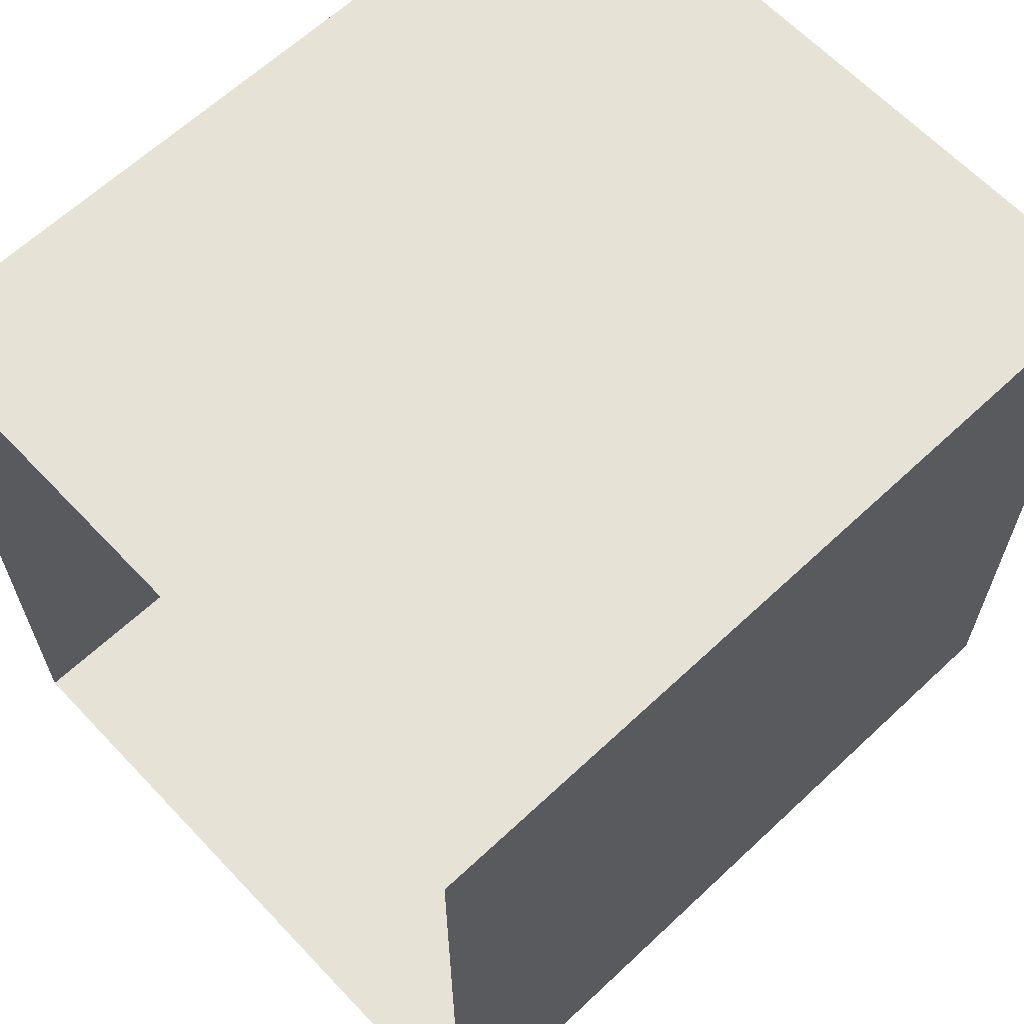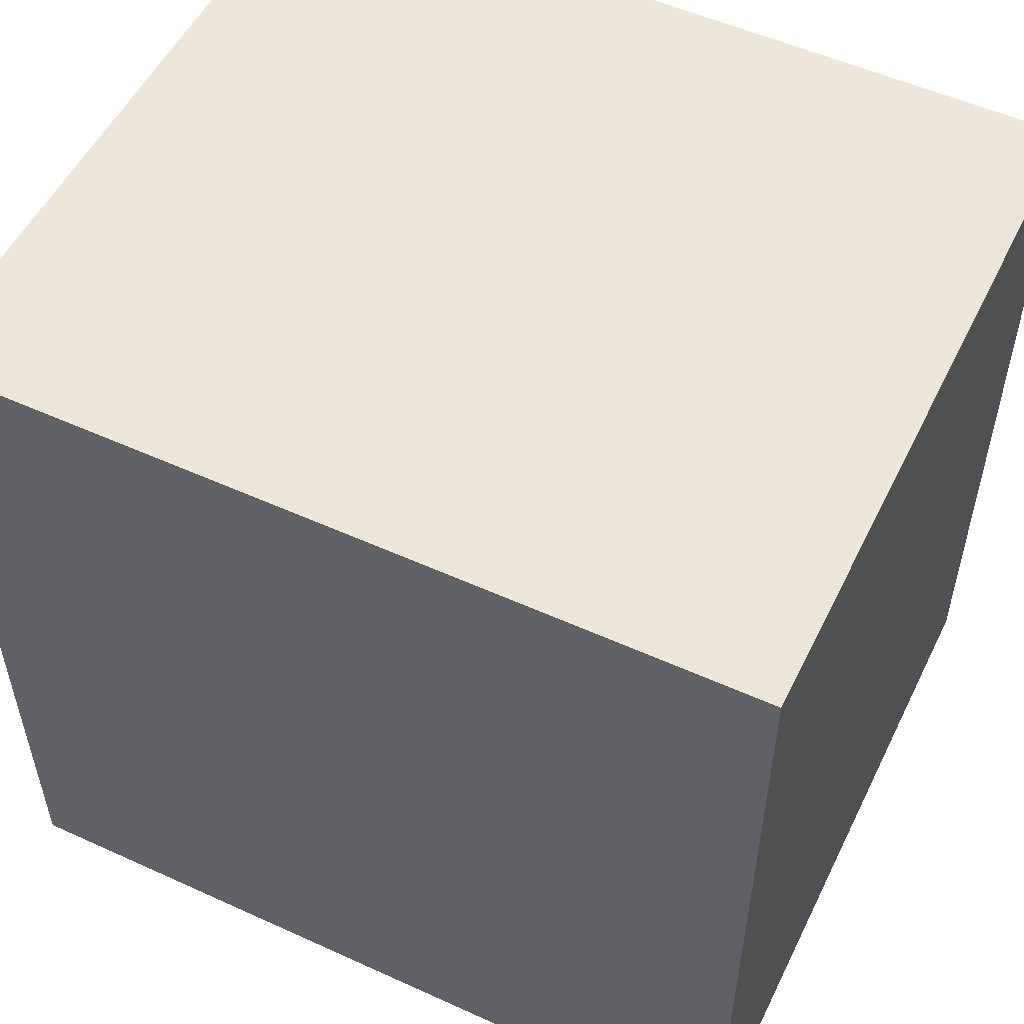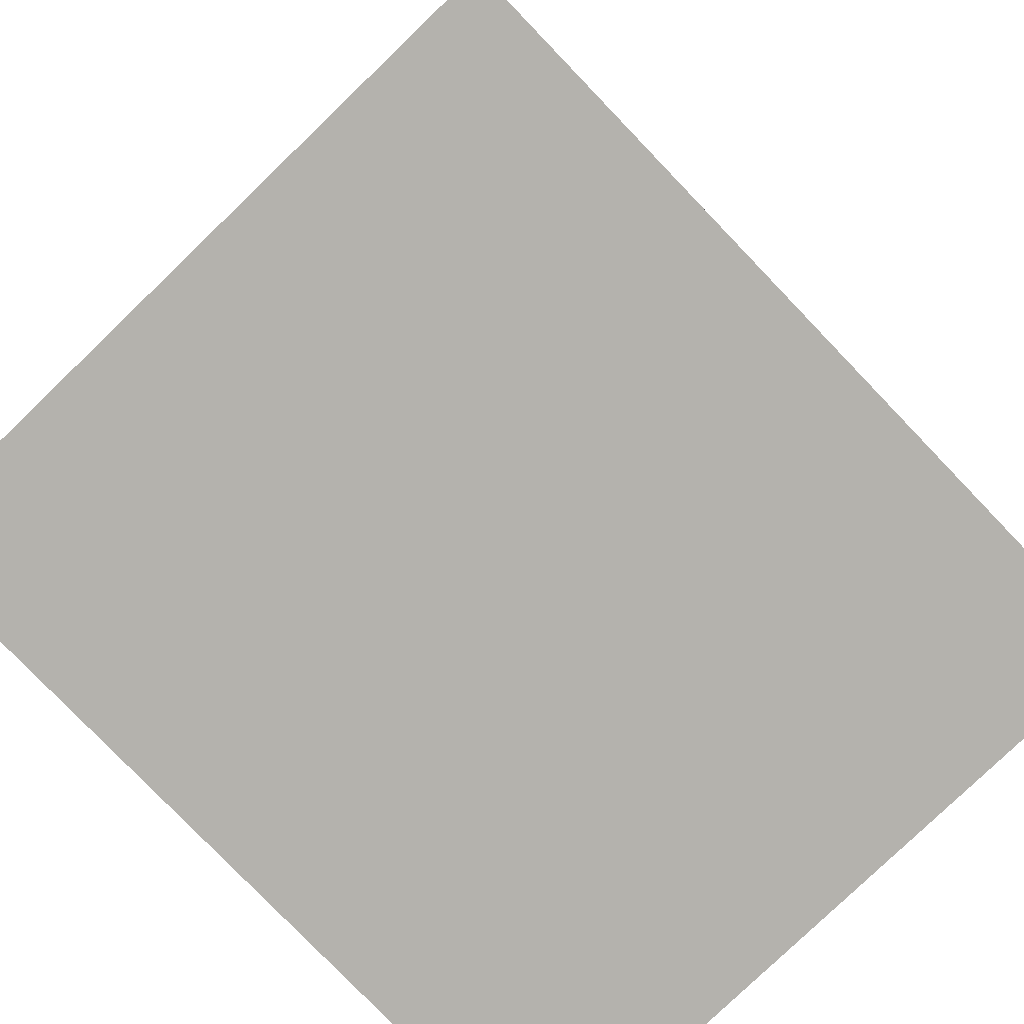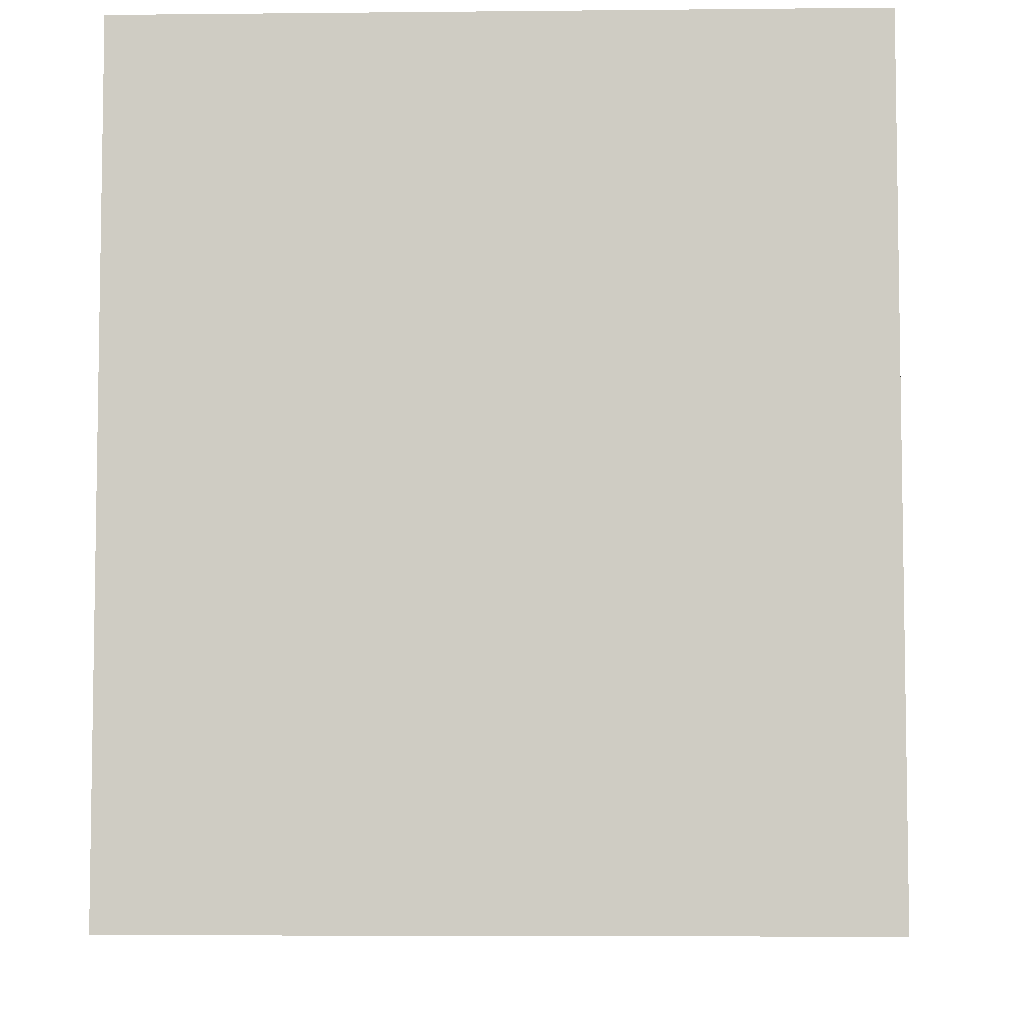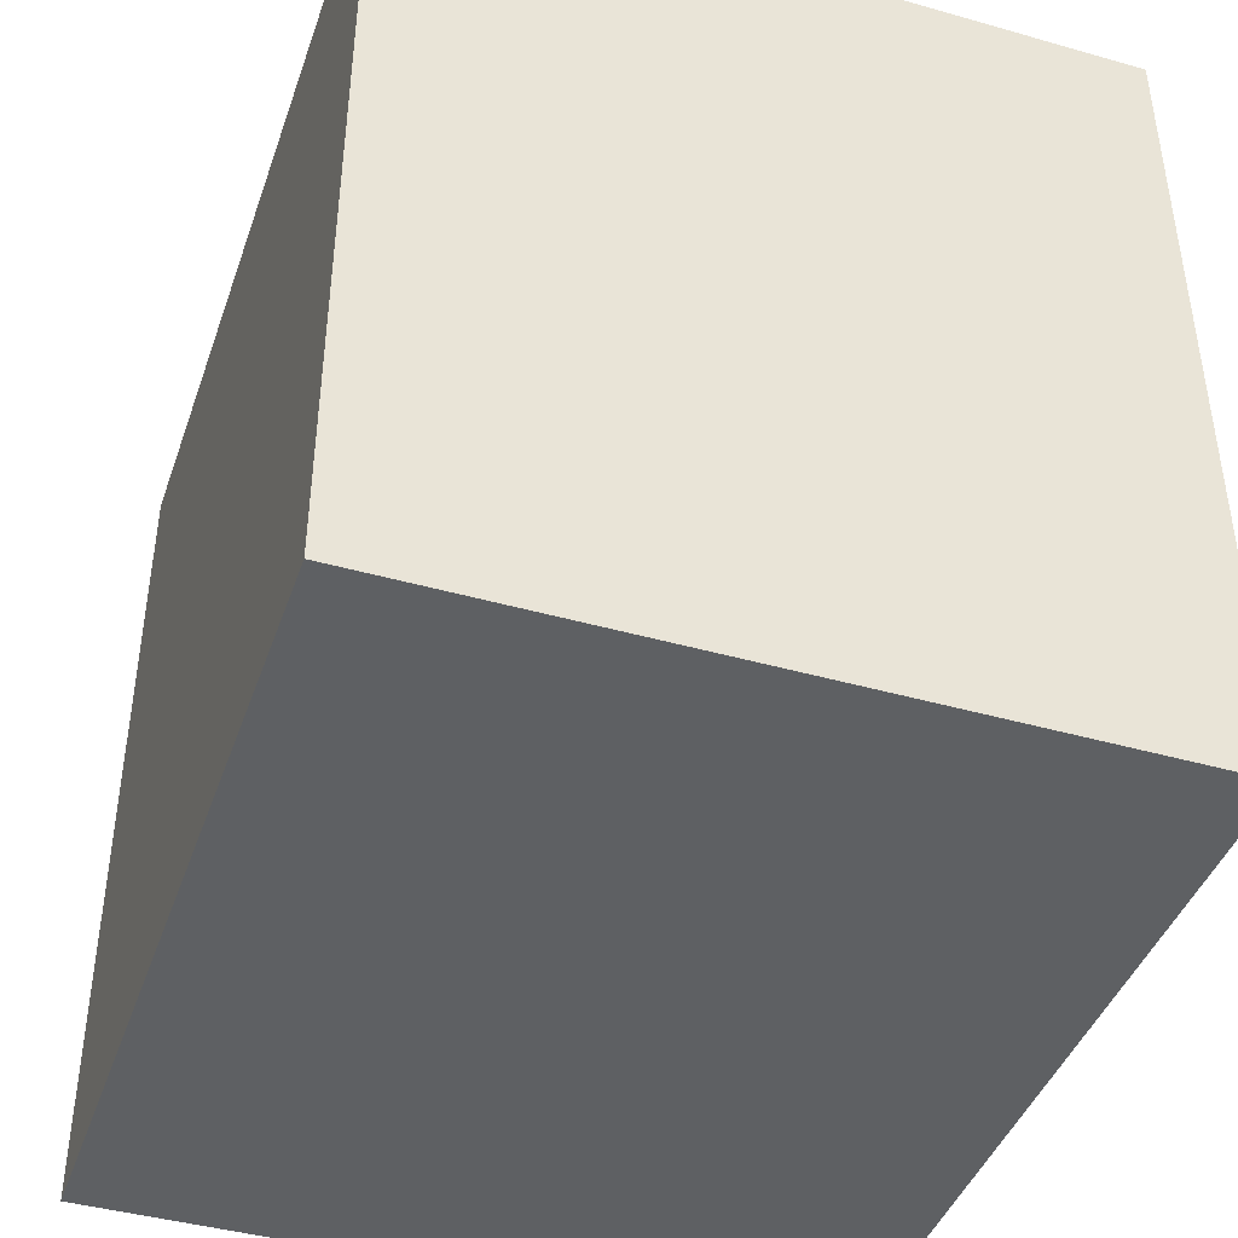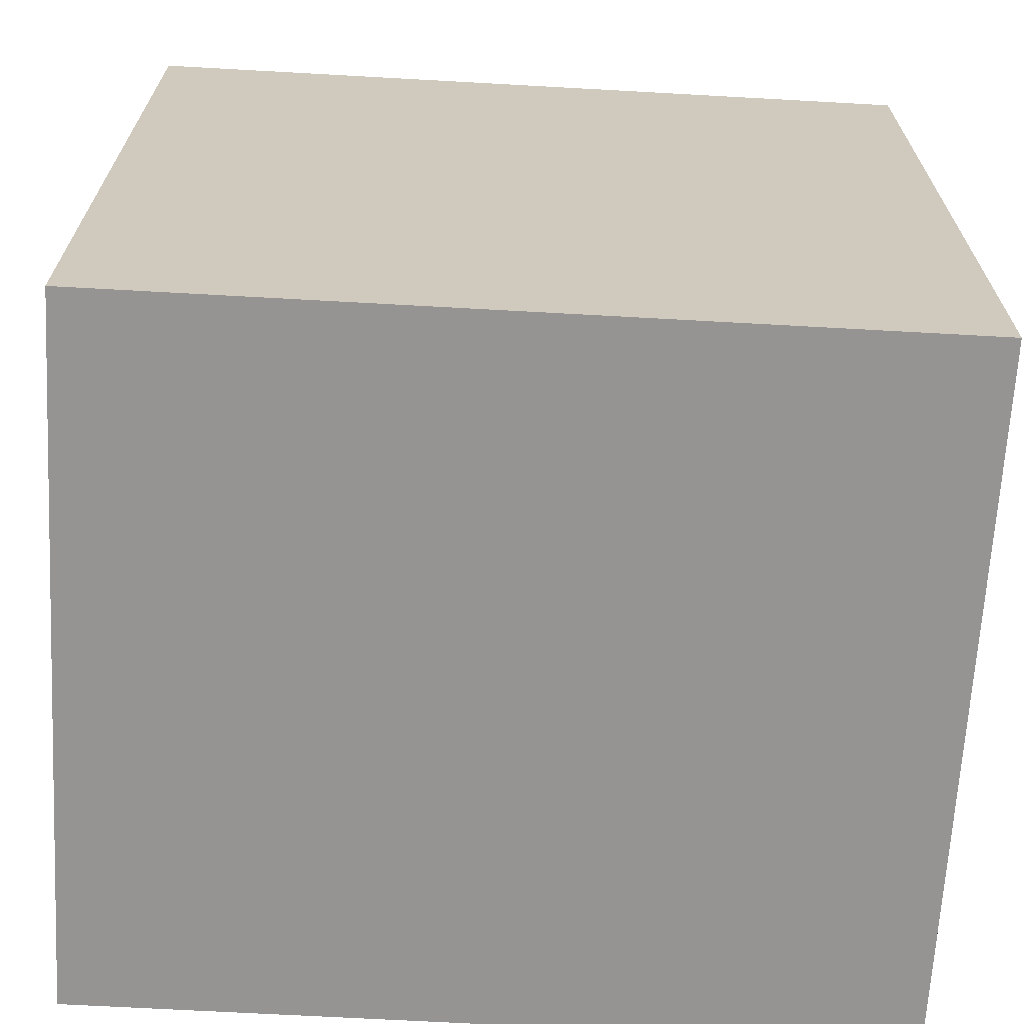
<metadata>
{"format":"obj","ext":"obj","renderer":"f3d","projection":"perspective","resolution":1024,"background":"white","views":[{"elev":63.8,"azim":46.6,"up":"+Y"},{"elev":53.4,"azim":115.9,"up":"+Y"},{"elev":-79.5,"azim":43.9,"up":"+Y"},{"elev":-5.8,"azim":-178.2,"up":"+Z"},{"elev":-42.7,"azim":161.3,"up":"+Z"},{"elev":-67.2,"azim":86.8,"up":"+Y"}]}
</metadata>
<code>
o Plane
v -0.5 1.95 0.5
v 0.5 1.95 0.5
v -0.5 1.95 -0.5
v 0.5 1.95 -0.5
f 2 3 1
f 2 4 3
o Cube
v -1.731 -2 2
v -1.731 2 2
v -1.731 -2 -2
v -1.731 2 -2
v 1.731 -2 2
v 1.731 2 2
v 1.731 -2 -2
v 1.731 2 -2
f 8 11 7
f 11 5 7
f 8 10 12
f 8 12 11
f 11 9 5
f 8 6 10
f 6 7 5
f 6 8 7
f 12 9 11
f 12 10 9
o Cube.001
v -1.111 -1.99 -0.1381
v -1.111 -1.01 -0.1381
v -1.534 -1.99 -1.011
v -1.534 -1.01 -1.011
v -0.2381 -1.99 -0.5613
v -0.2381 -1.01 -0.5613
v -0.6613 -1.99 -1.434
v -0.6613 -1.01 -1.434
f 14 15 13
f 16 19 15
f 20 17 19
f 18 13 17
f 19 13 15
f 16 18 20
f 14 16 15
f 16 20 19
f 20 18 17
f 18 14 13
f 19 17 13
f 16 14 18
o Cube.003
v 0.121 -1.99 0.9043
v 0.121 -0.01 0.9043
v 0.49 -1.99 0.007129
v 0.49 -0.01 0.007129
v 1.018 -1.99 1.273
v 1.018 -0.01 1.273
v 1.387 -1.99 0.3761
v 1.387 -0.01 0.3761
f 22 23 21
f 24 27 23
f 28 25 27
f 26 21 25
f 27 21 23
f 24 26 28
f 22 24 23
f 24 28 27
f 28 26 25
f 26 22 21
f 27 25 21
f 24 22 26

</code>
